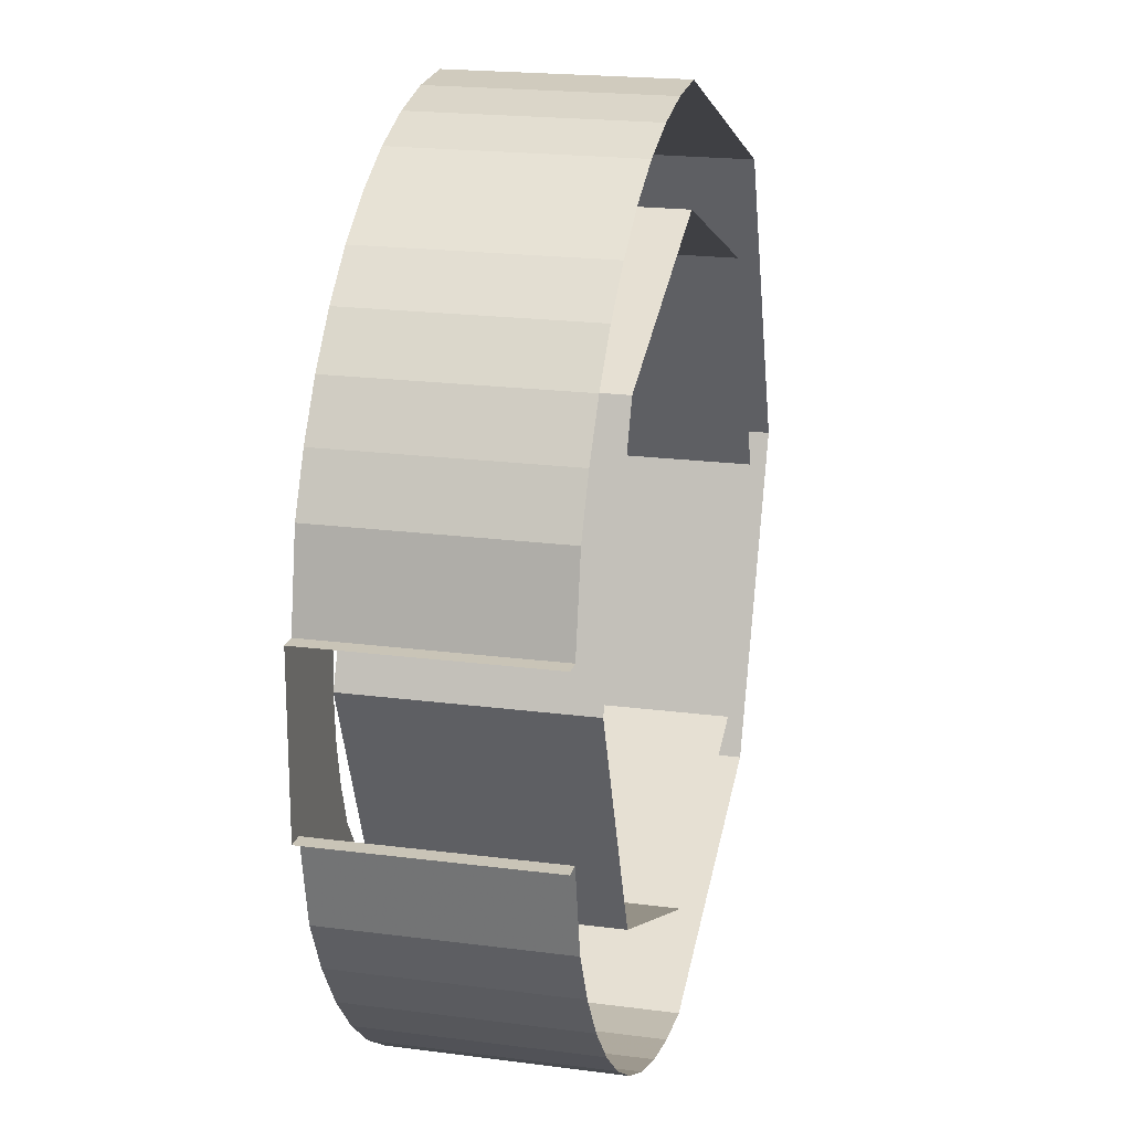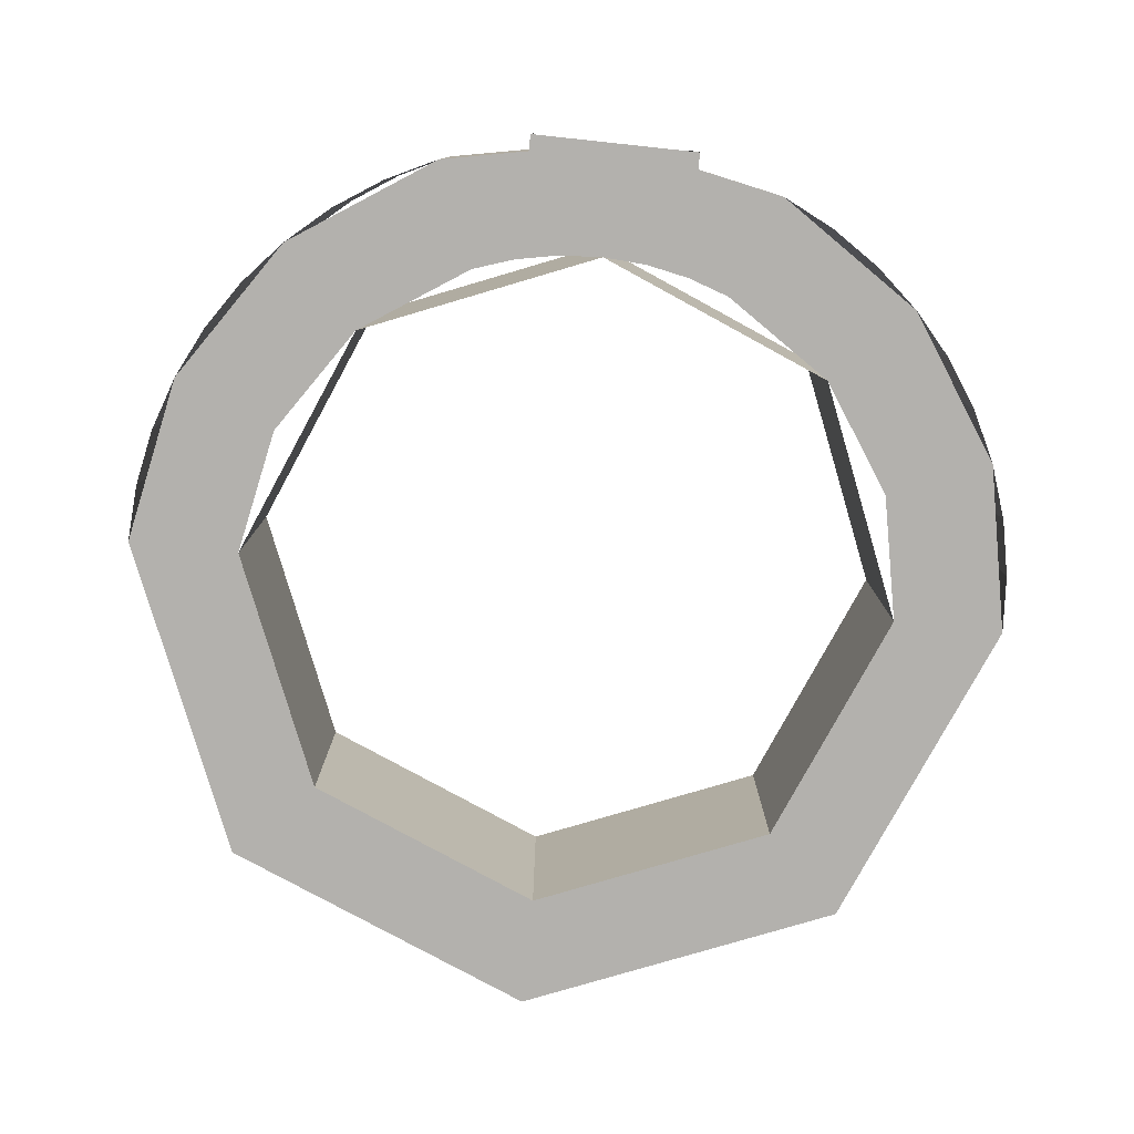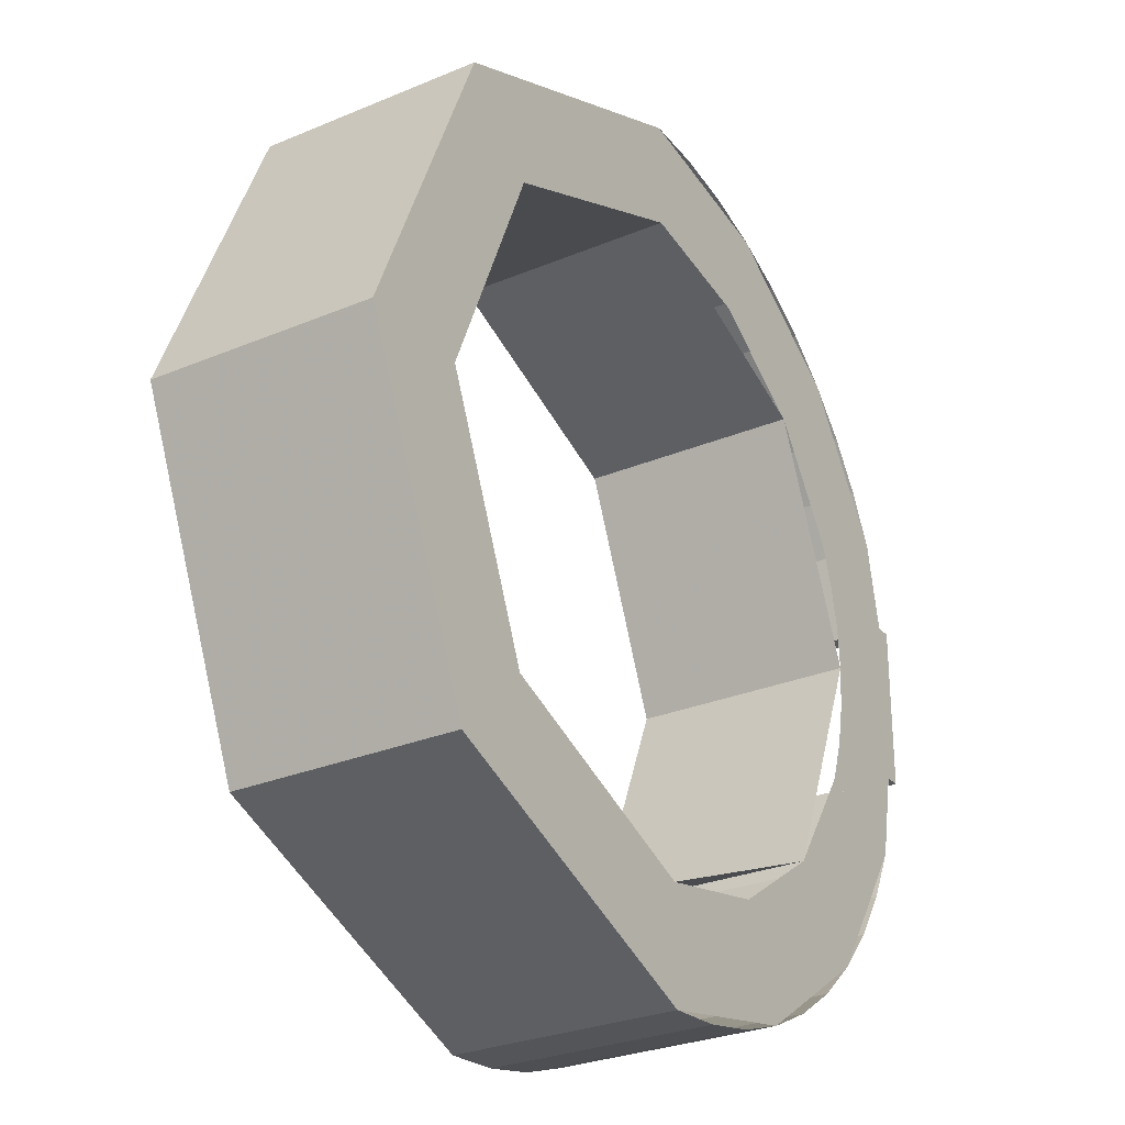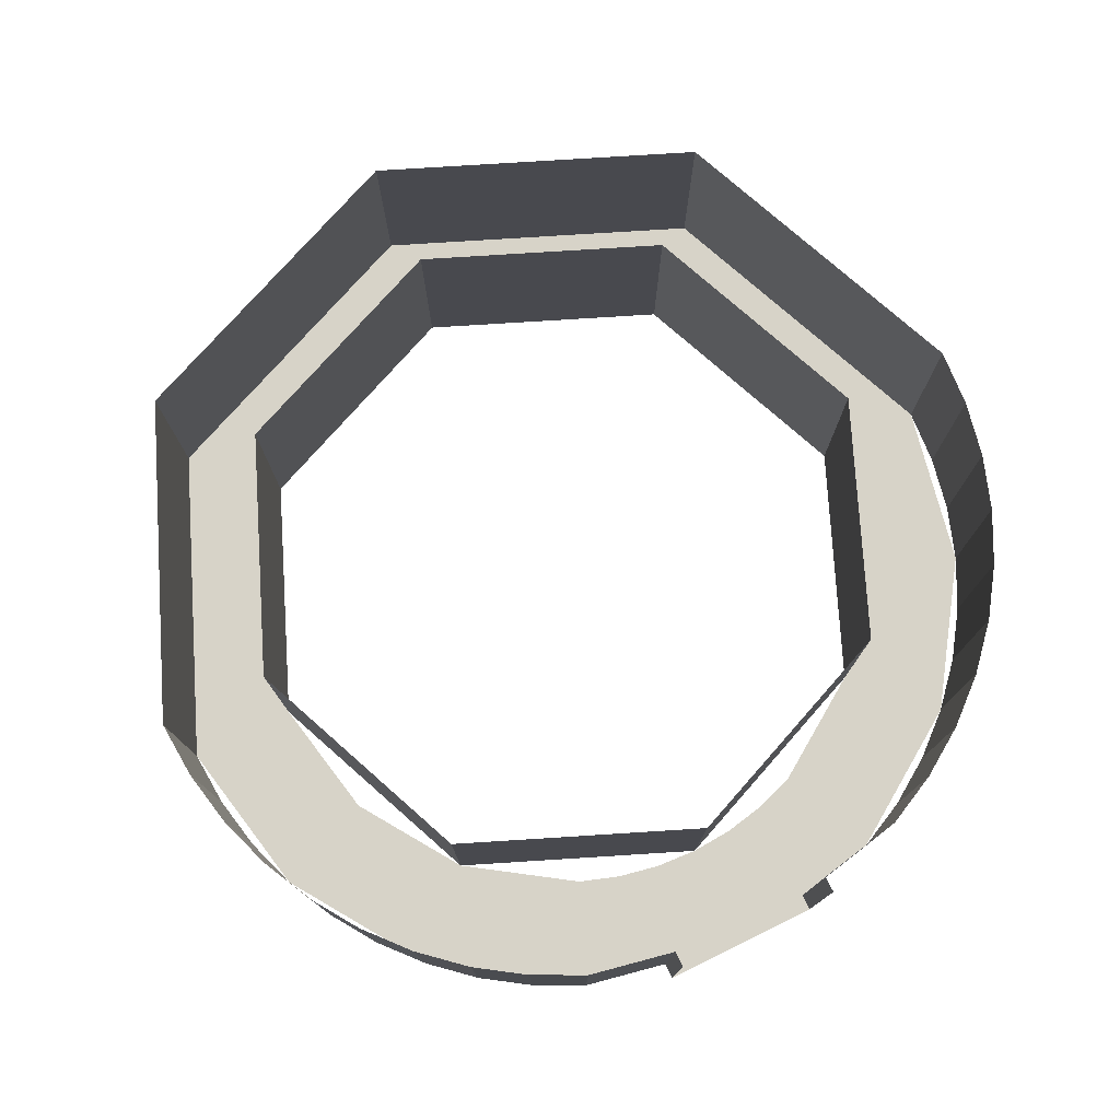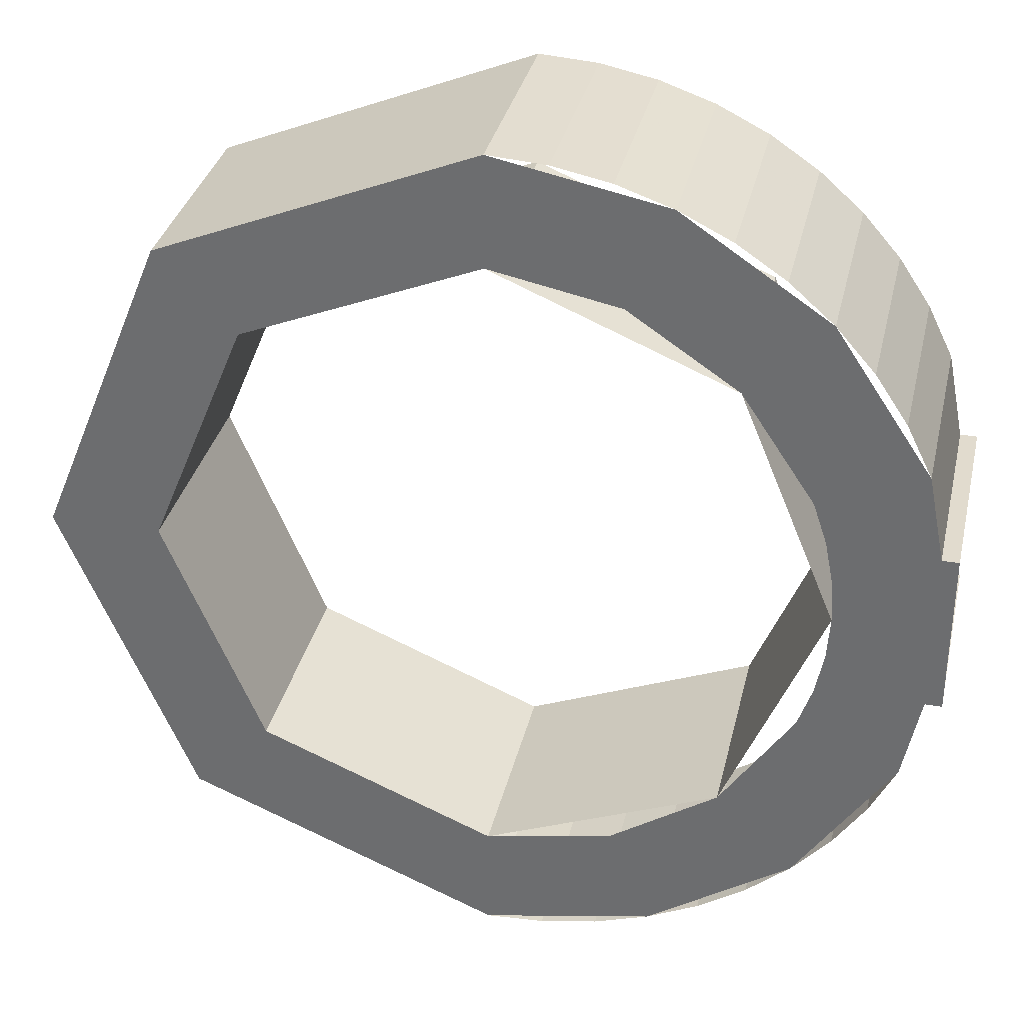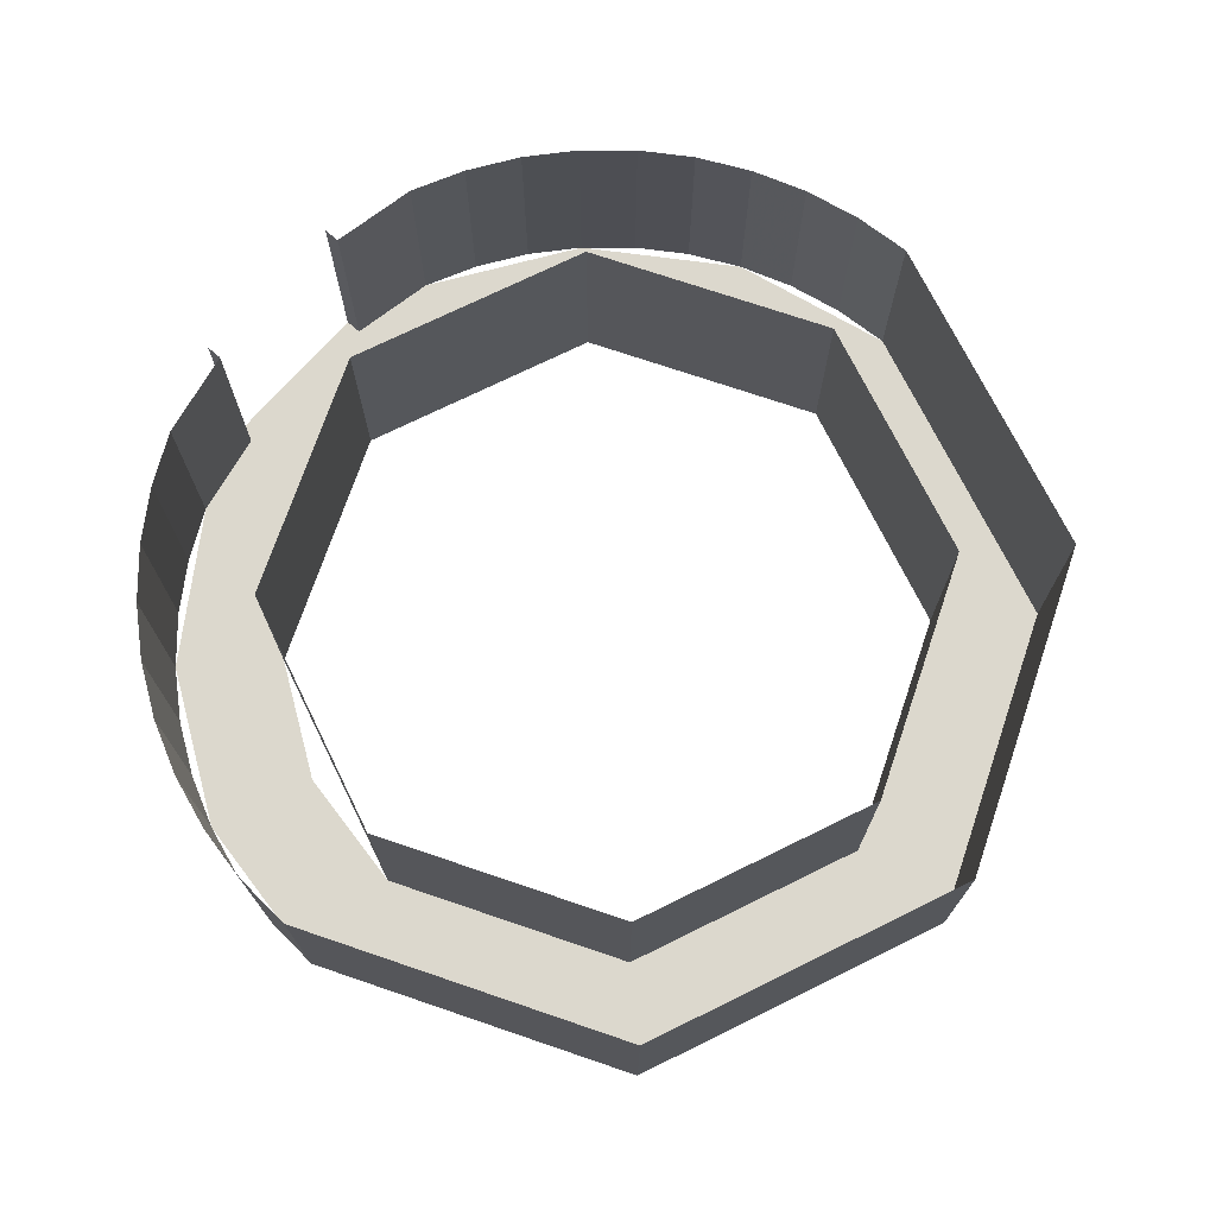
<metadata>
{"format":"obj","ext":"obj","renderer":"f3d","projection":"perspective","resolution":1024,"background":"white","views":[{"elev":20.0,"azim":103.6,"up":"+Z"},{"elev":-79.3,"azim":83.9,"up":"+Y"},{"elev":-28.0,"azim":-57.4,"up":"+Z"},{"elev":77.0,"azim":63.9,"up":"+Y"},{"elev":33.9,"azim":12.9,"up":"+Z"},{"elev":72.6,"azim":-138.7,"up":"+Y"}]}
</metadata>
<code>
v 0.2121 -0.2 -0.2121
v 0.3 -0.2 0
v 0.3 0 0
v 0.2121 0 -0.2121
v 0 -0.2 -0.3
v 0.2121 -0.2 -0.2121
v 0.2121 0 -0.2121
v 0 0 -0.3
v -0.2121 -0.2 -0.2121
v 0 -0.2 -0.3
v 0 0 -0.3
v -0.2121 0 -0.2121
v -0.3 -0.2 0
v -0.2121 -0.2 -0.2121
v -0.2121 0 -0.2121
v -0.3 0 0
v -0.2121 -0.2 0.2121
v -0.3 -0.2 0
v -0.3 0 0
v -0.2121 0 0.2121
v 0 -0.2 0.3
v -0.2121 -0.2 0.2121
v -0.2121 0 0.2121
v 0 0 0.3
v 0.2121 -0.2 0.2121
v 0 -0.2 0.3
v 0 0 0.3
v 0.2121 0 0.2121
v 0.3 -0.2 0
v 0.2121 -0.2 0.2121
v 0.2121 0 0.2121
v 0.3 0 0
v -0.2828 -0.2 0.2828
v 0 -0.2 0.4
v 0 0 0.4
v -0.2828 0 0.2828
v -0.4 -0.2 0
v -0.2828 -0.2 0.2828
v -0.2828 0 0.2828
v -0.4 0 0
v -0.2828 -0.2 -0.2828
v -0.4 -0.2 0
v -0.4 0 0
v -0.2828 0 -0.2828
v 0 -0.2 -0.4
v -0.2828 -0.2 -0.2828
v -0.2828 0 -0.2828
v 0 0 -0.4
v 0 0 0.4
v 0.0522 0 0.3966
v 0.0522 -0.2 0.3966
v 0 -0.2 0.4
v 0.0522 0 0.3966
v 0.1035 0 0.3864
v 0.1035 -0.2 0.3864
v 0.0522 -0.2 0.3966
v 0.1035 0 0.3864
v 0.1531 0 0.3696
v 0.1531 -0.2 0.3696
v 0.1035 -0.2 0.3864
v 0.1531 0 0.3696
v 0.2 0 0.3464
v 0.2 -0.2 0.3464
v 0.1531 -0.2 0.3696
v 0.2 0 0.3464
v 0.2435 0 0.3174
v 0.2435 -0.2 0.3174
v 0.2 -0.2 0.3464
v 0.2435 0 0.3174
v 0.2828 0 0.2828
v 0.2828 -0.2 0.2828
v 0.2435 -0.2 0.3174
v 0.2828 0 0.2828
v 0.3174 0 0.2435
v 0.3174 -0.2 0.2435
v 0.2828 -0.2 0.2828
v 0.3174 0 0.2435
v 0.3464 0 0.2
v 0.3464 -0.2 0.2
v 0.3174 -0.2 0.2435
v 0.3464 0 0.2
v 0.3696 0 0.1531
v 0.3696 -0.2 0.1531
v 0.3464 -0.2 0.2
v 0 0 -0.4
v 0.0522 0 -0.3966
v 0.0522 -0.2 -0.3966
v 0 -0.2 -0.4
v 0.0522 0 -0.3966
v 0.1035 0 -0.3864
v 0.1035 -0.2 -0.3864
v 0.0522 -0.2 -0.3966
v 0.1035 0 -0.3864
v 0.1531 0 -0.3696
v 0.1531 -0.2 -0.3696
v 0.1035 -0.2 -0.3864
v 0.1531 0 -0.3696
v 0.2 0 -0.3464
v 0.2 -0.2 -0.3464
v 0.1531 -0.2 -0.3696
v 0.2 0 -0.3464
v 0.2435 0 -0.3174
v 0.2435 -0.2 -0.3174
v 0.2 -0.2 -0.3464
v 0.2435 0 -0.3174
v 0.2828 0 -0.2828
v 0.2828 -0.2 -0.2828
v 0.2435 -0.2 -0.3174
v 0.2828 0 -0.2828
v 0.3174 0 -0.2435
v 0.3174 -0.2 -0.2435
v 0.2828 -0.2 -0.2828
v 0.3174 0 -0.2435
v 0.3464 0 -0.2
v 0.3464 -0.2 -0.2
v 0.3174 -0.2 -0.2435
v 0.3464 0 -0.2
v 0.3696 0 -0.1531
v 0.3696 -0.2 -0.1531
v 0.3464 -0.2 -0.2
v 0 -0.2 0.4
v -0.2828 -0.2 0.2828
v -0.2121 -0.2 0.2121
v 0 -0.2 0.3
v -0.2828 -0.2 0.2828
v -0.4 -0.2 0
v -0.3 -0.2 0
v -0.2121 -0.2 0.2121
v -0.4 -0.2 0
v -0.2828 -0.2 -0.2828
v -0.2121 -0.2 -0.2121
v -0.3 -0.2 0
v -0.2828 -0.2 -0.2828
v 0 -0.2 -0.4
v 0 -0.2 -0.3
v -0.2121 -0.2 -0.2121
v 0 -0.2 0.3
v 0 -0.2 0.4
v 0.1531 -0.2 0.3696
v 0.1148 -0.2 0.2772
v 0.1148 -0.2 0.2772
v 0.1531 -0.2 0.3696
v 0.2828 -0.2 0.2828
v 0.2121 -0.2 0.2121
v 0.2121 -0.2 0.2121
v 0.2828 -0.2 0.2828
v 0.3696 -0.2 0.1531
v 0.2772 -0.2 0.1148
v 0 -0.2 -0.3
v 0 -0.2 -0.4
v 0.1531 -0.2 -0.3696
v 0.1148 -0.2 -0.2772
v 0.1148 -0.2 -0.2772
v 0.1531 -0.2 -0.3696
v 0.2828 -0.2 -0.2828
v 0.2121 -0.2 -0.2121
v 0.2121 -0.2 -0.2121
v 0.2828 -0.2 -0.2828
v 0.3696 -0.2 -0.1531
v 0.2772 -0.2 -0.1148
v 0.3696 0 -0.1531
v 0.3851 0 -0.075
v 0.3851 -0.2 -0.075
v 0.3696 -0.2 -0.1531
v 0.3696 -0.2 0.1531
v 0.3851 -0.2 0.075
v 0.3851 0 0.075
v 0.3696 0 0.1531
v 0.3851 -0.2 -0.075
v 0.3851 -0.2 0.075
v 0.3 -0.2 0
v 0.3851 -0.2 0.075
v 0.3851 -0.2 -0.075
v 0.4 -0.2 -0.075
v 0.4 -0.2 0.075
v 0.3851 -0.2 -0.075
v 0.3851 0 -0.075
v 0.4 0 -0.075
v 0.4 -0.2 -0.075
v 0.4 -0.2 0.075
v 0.4 0 0.075
v 0.3851 0 0.075
v 0.3851 -0.2 0.075
v 0.3 -0.2 -0.1148
v 0.2772 -0.2 -0.1148
v 0.3696 -0.2 -0.1531
v 0.3 -0.2 0
v 0.3 -0.2 -0.1148
v 0.3696 -0.2 -0.1531
v 0.3851 -0.2 -0.075
v 0.3696 -0.2 0.1531
v 0.2772 -0.2 0.1148
v 0.3 -0.2 0.1148
v 0.3696 -0.2 0.1531
v 0.3 -0.2 0.1148
v 0.3 -0.2 0
v 0.3851 -0.2 0.075
v 0.3 -0.2 0.1148
v 0.2974 -0.2 0.03915
v 0.3 -0.2 0
v 0.3 -0.2 0.1148
v 0.2898 -0.2 0.07764
v 0.2974 -0.2 0.03915
v 0.3 -0.2 0.1148
v 0.2772 -0.2 0.1148
v 0.2898 -0.2 0.07764
v 0.3 -0.2 -0.1148
v 0.2974 -0.2 -0.03915
v 0.3 -0.2 0
v 0.3 -0.2 -0.1148
v 0.2898 -0.2 -0.07764
v 0.2974 -0.2 -0.03915
v 0.3 -0.2 -0.1148
v 0.2772 -0.2 -0.1148
v 0.2898 -0.2 -0.07764
g mesh26555
f 1 2 3
f 3 4 1
f 5 6 7
f 7 8 5
f 9 10 11
f 11 12 9
f 13 14 15
f 15 16 13
f 17 18 19
f 19 20 17
f 21 22 23
f 23 24 21
f 25 26 27
f 27 28 25
f 29 30 31
f 31 32 29
g mesh26559
f 33 34 35
f 35 36 33
f 37 38 39
f 39 40 37
f 41 42 43
f 43 44 41
f 45 46 47
f 47 48 45
g mesh26566
f 49 51 50
f 51 49 52
f 53 55 54
f 55 53 56
f 57 59 58
f 59 57 60
f 61 63 62
f 63 61 64
f 65 67 66
f 67 65 68
f 69 71 70
f 71 69 72
f 73 75 74
f 75 73 76
f 77 79 78
f 79 77 80
f 81 83 82
f 83 81 84
g mesh26571
f 85 86 87
f 87 88 85
f 89 90 91
f 91 92 89
f 93 94 95
f 95 96 93
f 97 98 99
f 99 100 97
f 101 102 103
f 103 104 101
f 105 106 107
f 107 108 105
f 109 110 111
f 111 112 109
f 113 114 115
f 115 116 113
f 117 118 119
f 119 120 117
g mesh26573
f 121 122 123
f 123 124 121
f 125 126 127
f 127 128 125
f 129 130 131
f 131 132 129
f 133 134 135
f 135 136 133
g mesh26575
f 137 139 138
f 139 137 140
f 141 143 142
f 143 141 144
f 145 147 146
f 147 145 148
g mesh26577
f 149 150 151
f 151 152 149
f 153 154 155
f 155 156 153
f 157 158 159
f 159 160 157
g mesh26579
f 161 162 163
f 163 164 161
f 165 166 167
f 167 168 165
f 169 170 171
f 172 173 174
f 174 175 172
f 176 177 178
f 178 179 176
f 180 181 182
f 182 183 180
f 184 185 186
f 187 188 189
f 189 190 187
f 191 192 193
f 194 195 196
f 196 197 194
g mesh26580
f 198 199 200
f 201 202 203
f 204 205 206
g mesh26582
f 207 209 208
f 210 212 211
f 213 215 214

</code>
